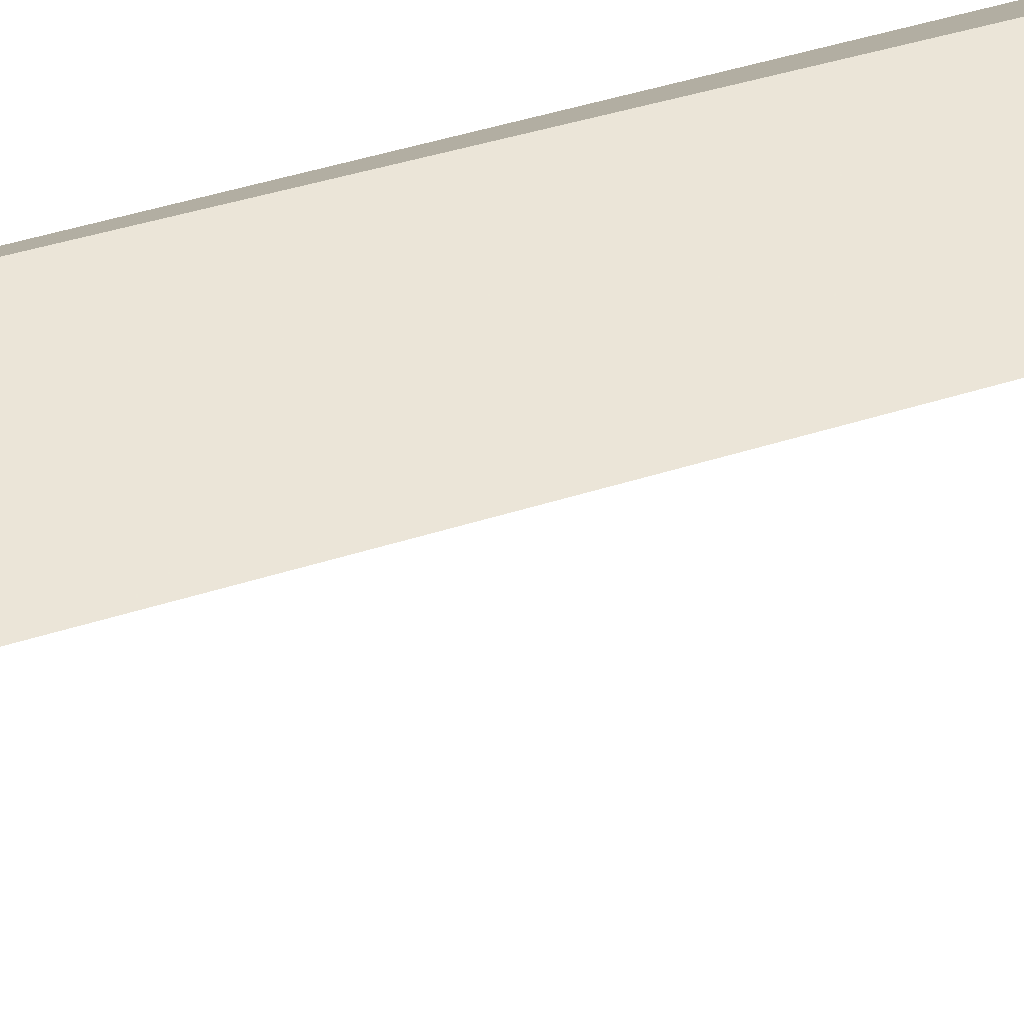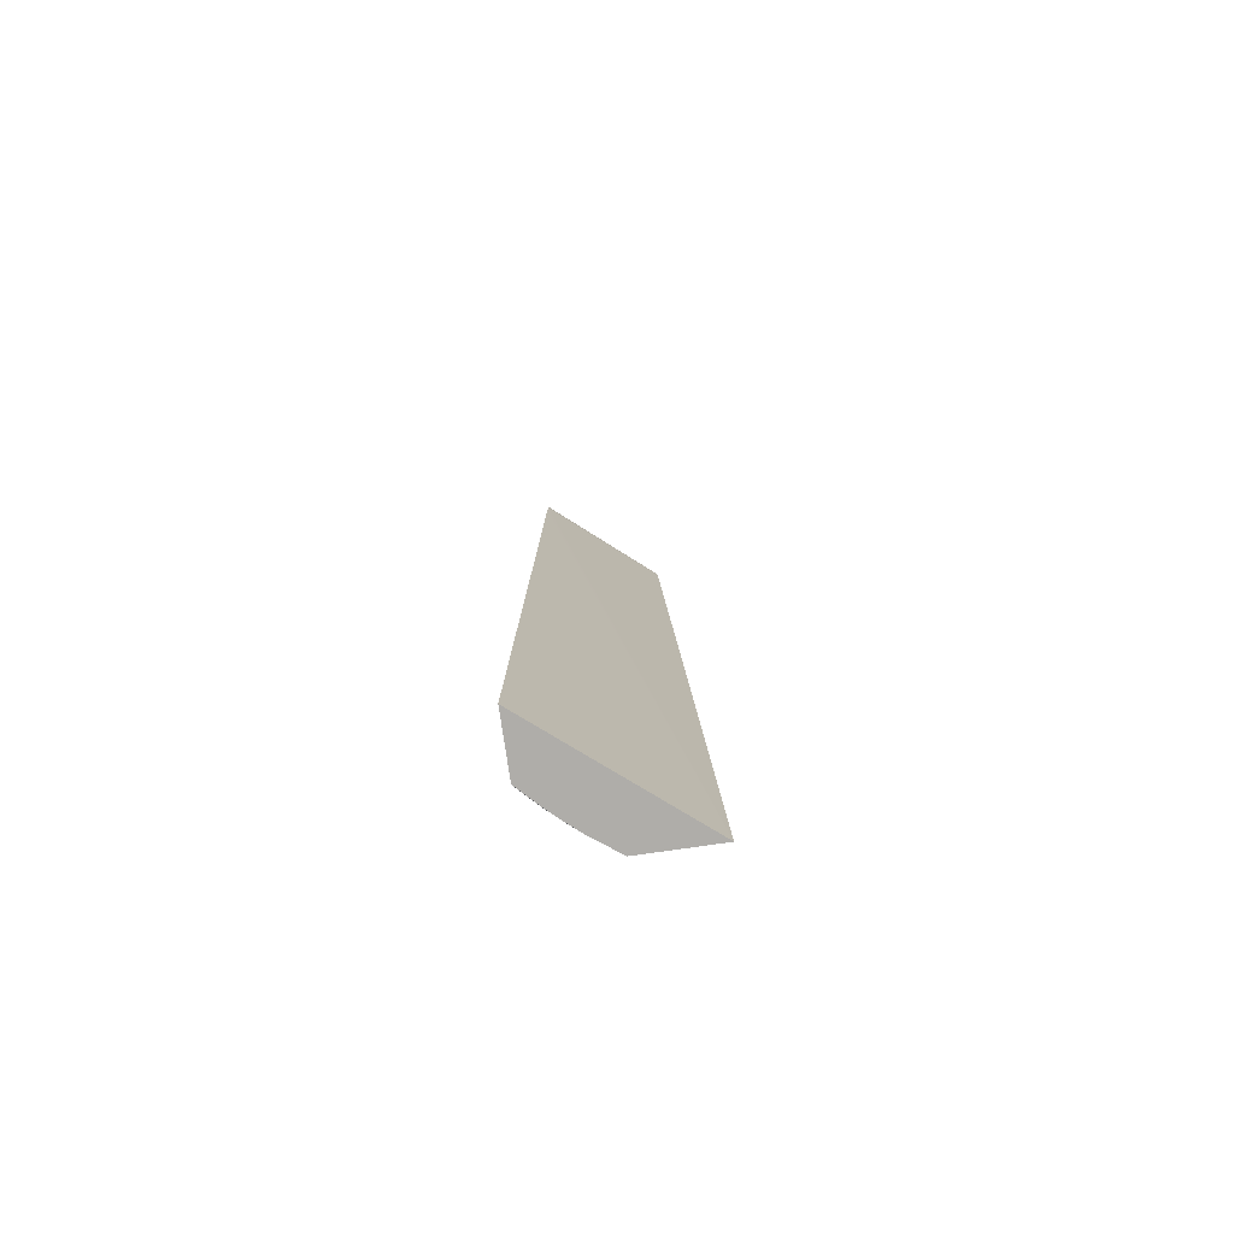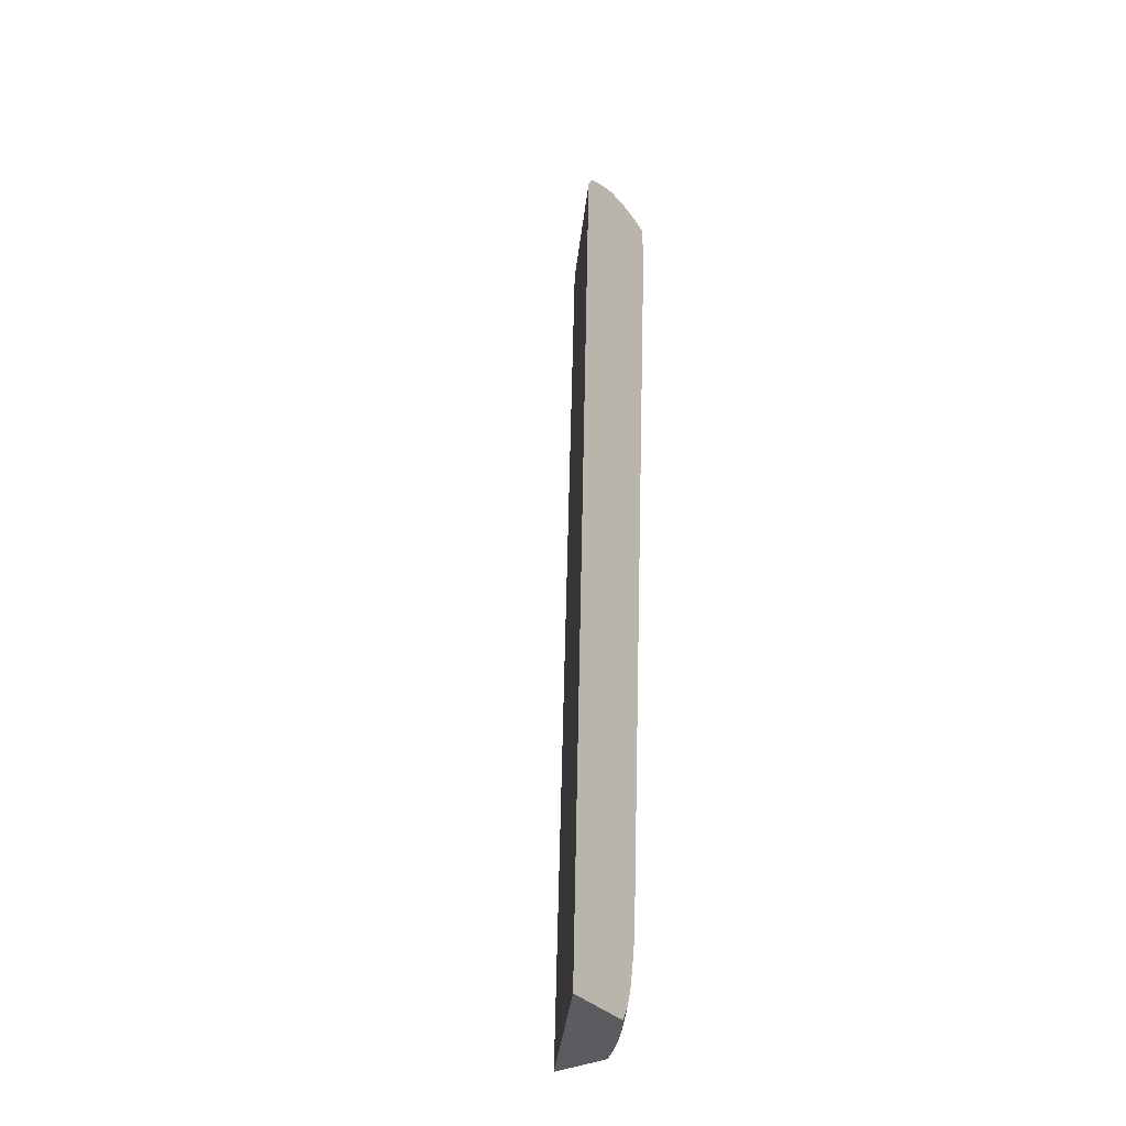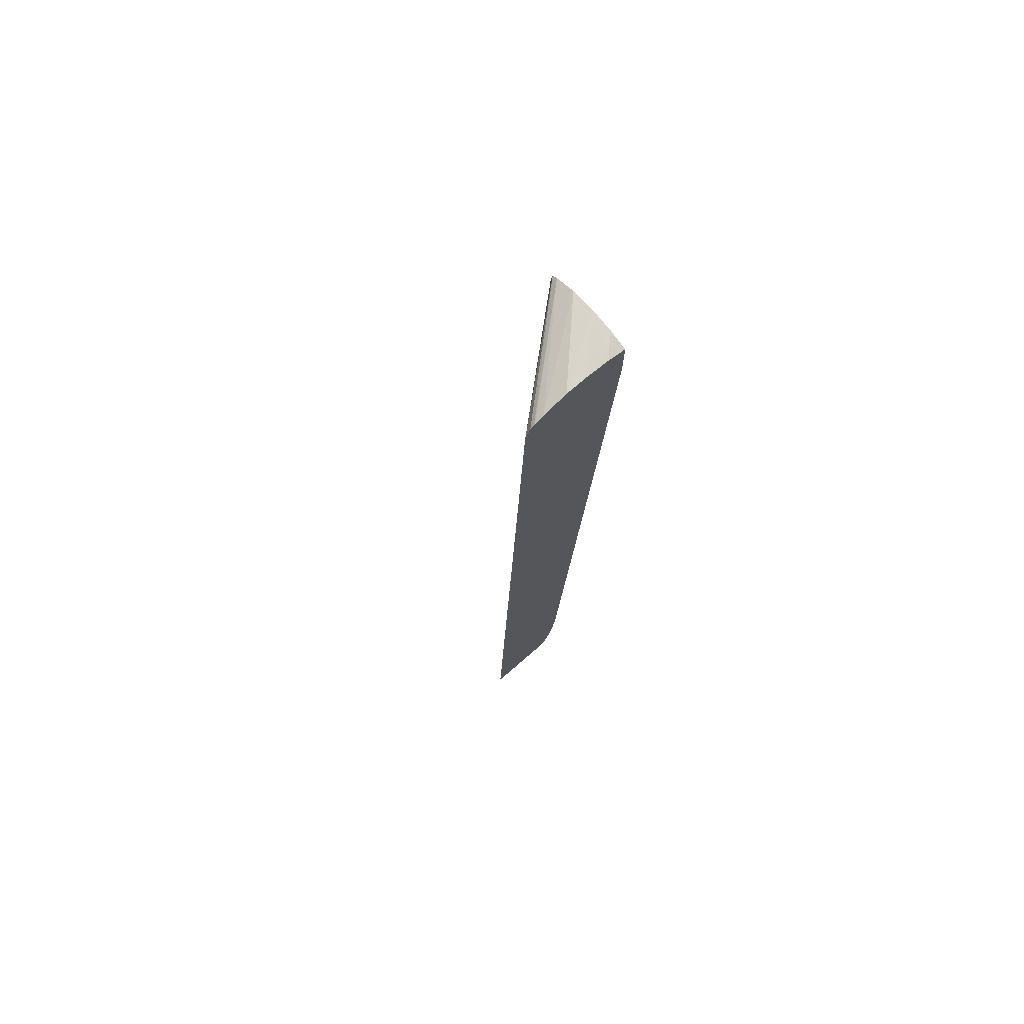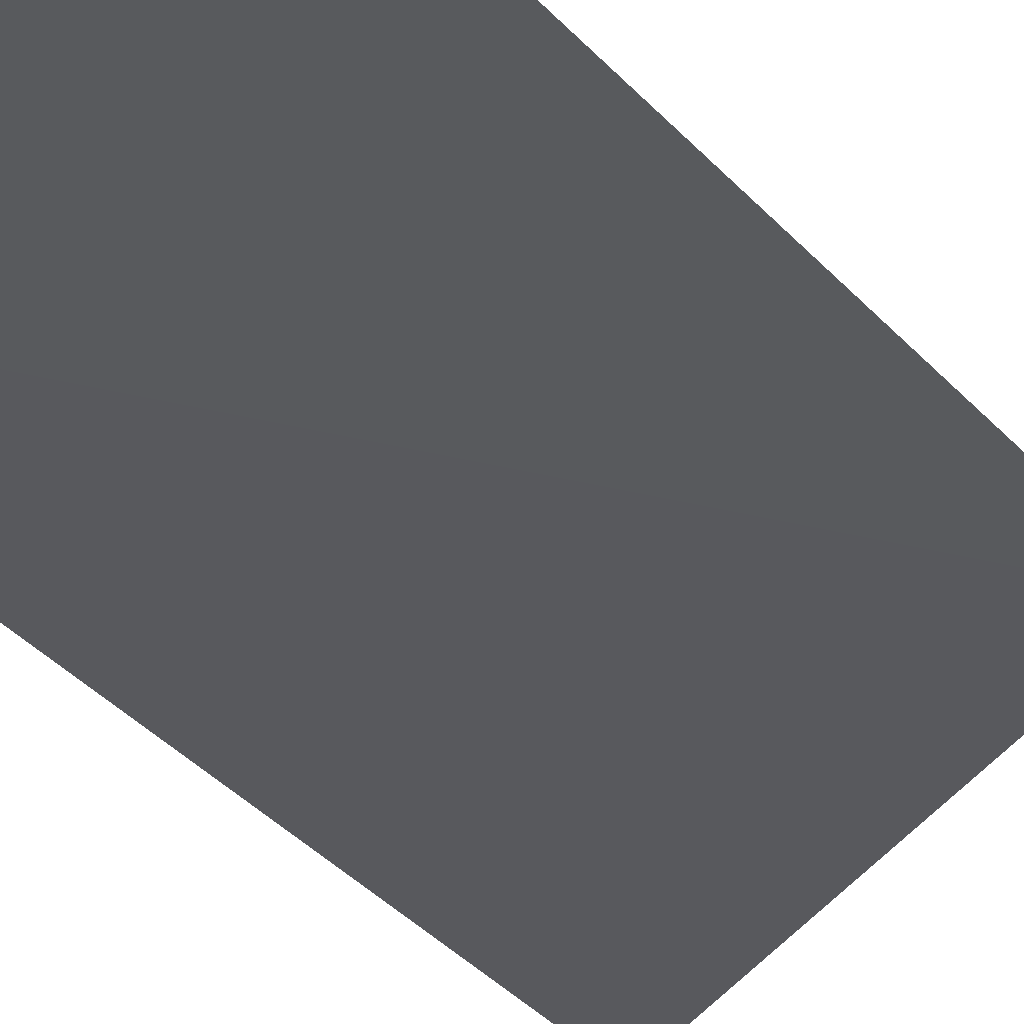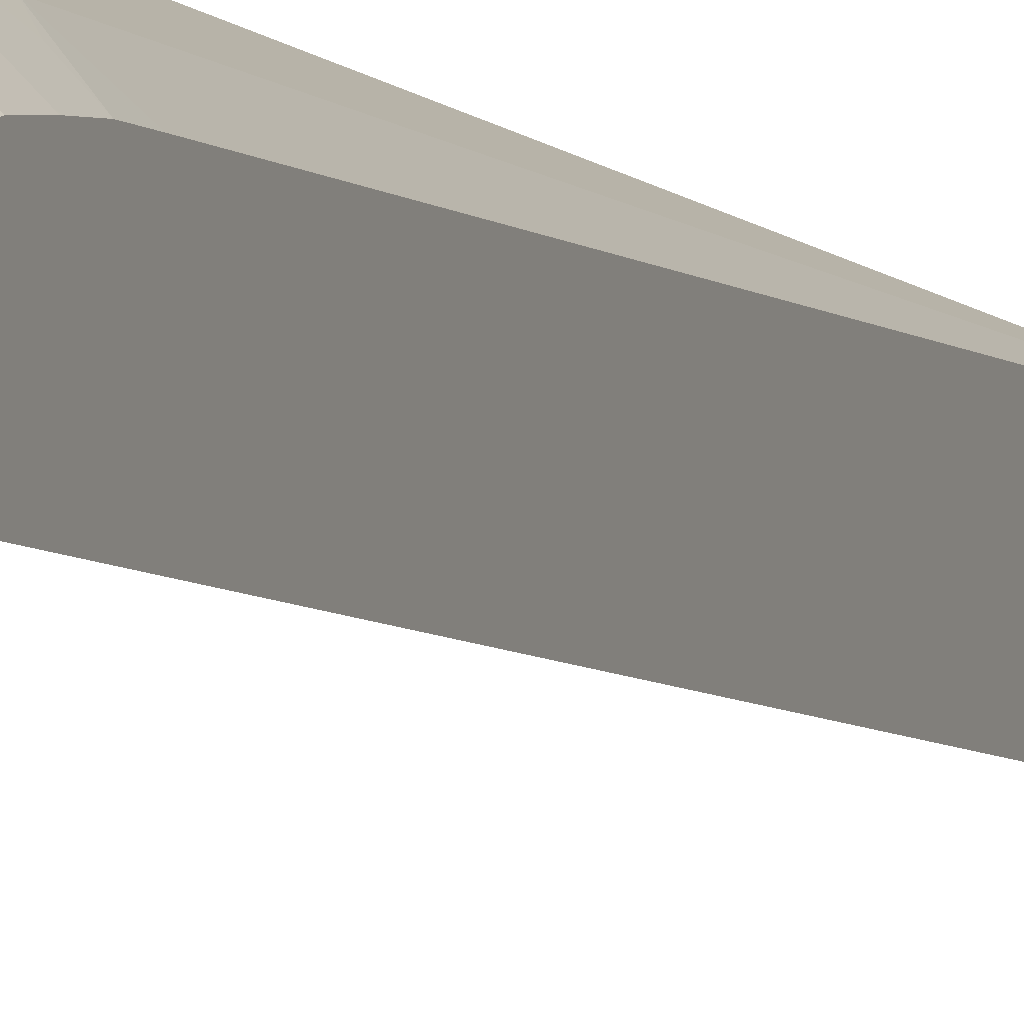
<metadata>
{"format":"obj","ext":"obj","renderer":"f3d","projection":"perspective","resolution":1024,"background":"white","views":[{"elev":46.0,"azim":67.8,"up":"+Y"},{"elev":-77.3,"azim":8.2,"up":"+Z"},{"elev":-34.0,"azim":124.6,"up":"+Z"},{"elev":73.7,"azim":139.1,"up":"+Z"},{"elev":-10.2,"azim":12.0,"up":"+Y"},{"elev":-6.9,"azim":-160.7,"up":"+Y"}]}
</metadata>
<code>
v -0.7616 1.302 0.3142
v -0.9473 1.148 0.3142
v -0.8563 1.302 0.3142
v -0.8065 1.302 1.515
v -0.9473 1.182 1.514
v -0.9473 1.181 1.485
v -0.9473 1.222 0.3142
v -0.8743 1.289 0.3142
v -0.8594 1.302 0.3202
v -0.807 1.302 1.52
v -0.9473 1.185 1.532
v -0.9366 1.233 0.3142
v -0.9473 1.228 0.3279
v -0.9395 1.236 0.3279
v -0.8907 1.276 0.3142
v -0.8733 1.295 0.3283
v -0.8666 1.302 0.3345
v -0.8134 1.302 1.532
v -0.9473 1.185 1.532
v -0.929 1.241 0.3142
v -0.9473 1.236 0.3575
v -0.9438 1.24 0.3575
v -0.9289 1.256 0.3575
v -0.9247 1.251 0.3279
v -0.9061 1.263 0.3142
v -0.9088 1.266 0.3279
v -0.894 1.279 0.3279
v -0.8989 1.282 0.3575
v -0.8794 1.297 0.3575
v -0.8734 1.302 0.3575
v -0.8198 1.302 1.537
v -0.8207 1.3 1.536
v -0.9473 1.192 1.538
v -0.9219 1.248 0.3142
v -0.9473 1.237 0.3641
v -0.9473 1.241 0.3872
v -0.946 1.242 0.3872
v -0.9311 1.258 0.3872
v -0.9137 1.27 0.3575
v -0.9164 1.273 0.3872
v -0.9016 1.284 0.3872
v -0.882 1.299 0.3872
v -0.8785 1.302 0.3872
v -0.8316 1.302 1.543
v -0.9473 1.218 1.549
v -0.9473 1.241 0.3897
v -0.9473 1.244 0.4085
v -0.9303 1.263 0.4197
v -0.9182 1.274 0.4117
v -0.9069 1.284 0.4197
v -0.8841 1.301 0.4169
v -0.8794 1.302 0.3932
v -0.8635 1.302 1.552
v -0.9473 1.248 1.553
v -0.9473 1.245 0.4169
v -0.9195 1.275 0.4315
v -0.8829 1.302 0.4169
v -0.8932 1.302 1.552
v -0.9047 1.29 1.553
v -0.9343 1.261 1.553
v -0.9473 1.261 1.551
v -0.9473 1.247 0.4465
v -0.8848 1.302 0.4465
v -0.9473 1.302 1.48
v -0.9343 1.29 1.548
v -0.9228 1.302 1.548
v -0.9473 1.277 1.548
v -0.9473 1.302 1.54
v -0.9348 1.302 1.544
v -0.9473 1.291 1.544
f 1 2 7
f 1 7 12
f 1 12 20
f 1 20 34
f 1 34 25
f 1 25 15
f 1 15 8
f 1 8 3
f 1 3 9
f 1 9 17
f 1 17 30
f 1 30 43
f 1 43 52
f 1 52 57
f 1 57 63
f 1 63 64
f 1 64 68
f 1 68 69
f 1 69 66
f 1 66 58
f 1 58 53
f 1 53 44
f 1 44 31
f 1 31 18
f 1 18 10
f 1 10 4
f 1 4 5
f 1 5 6
f 1 6 2
f 2 6 5
f 2 5 11
f 2 11 19
f 2 19 33
f 2 33 45
f 2 45 54
f 2 54 61
f 2 61 67
f 2 67 70
f 2 70 68
f 2 68 64
f 2 64 62
f 2 62 55
f 2 55 47
f 2 47 46
f 2 46 36
f 2 36 35
f 2 35 21
f 2 21 13
f 2 13 7
f 3 8 9
f 4 10 5
f 5 10 11
f 7 13 14
f 7 14 12
f 8 15 16
f 8 16 17
f 8 17 9
f 10 18 19
f 10 19 11
f 12 14 20
f 13 21 22
f 13 22 14
f 14 22 23
f 14 23 24
f 14 24 20
f 15 25 26
f 15 26 27
f 15 27 16
f 16 27 17
f 17 27 28
f 17 28 29
f 17 29 30
f 18 31 32
f 18 32 19
f 19 32 33
f 20 24 34
f 21 35 22
f 22 35 36
f 22 36 37
f 22 37 38
f 22 38 23
f 23 39 24
f 23 38 40
f 23 40 39
f 24 39 26
f 24 26 34
f 25 34 26
f 26 39 27
f 27 39 28
f 28 39 40
f 28 40 41
f 28 41 29
f 29 41 42
f 29 42 30
f 30 42 43
f 31 44 33
f 31 33 32
f 33 44 45
f 36 46 37
f 37 46 38
f 38 46 47
f 38 47 48
f 38 48 49
f 38 49 40
f 40 49 41
f 41 49 50
f 41 50 51
f 41 51 42
f 42 51 52
f 42 52 43
f 44 53 45
f 45 53 54
f 47 55 48
f 48 56 49
f 48 55 56
f 49 56 50
f 50 56 51
f 51 56 57
f 51 57 52
f 53 58 59
f 53 59 60
f 53 60 54
f 54 60 61
f 55 62 56
f 56 63 57
f 56 62 64
f 56 64 63
f 58 65 59
f 58 66 65
f 59 65 60
f 60 65 61
f 61 65 67
f 65 66 69
f 65 69 68
f 65 68 70
f 65 70 67

</code>
